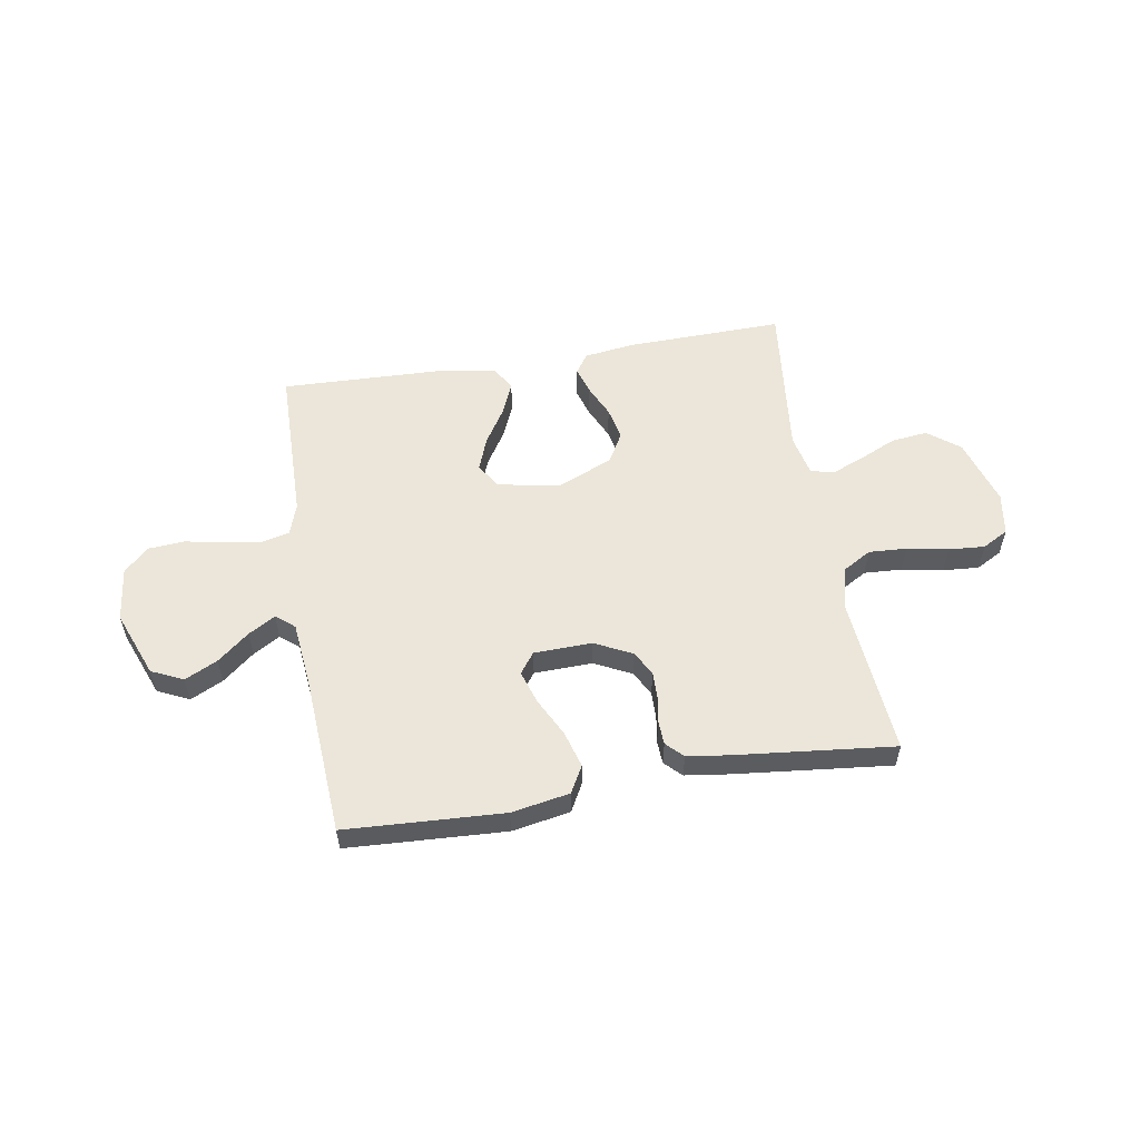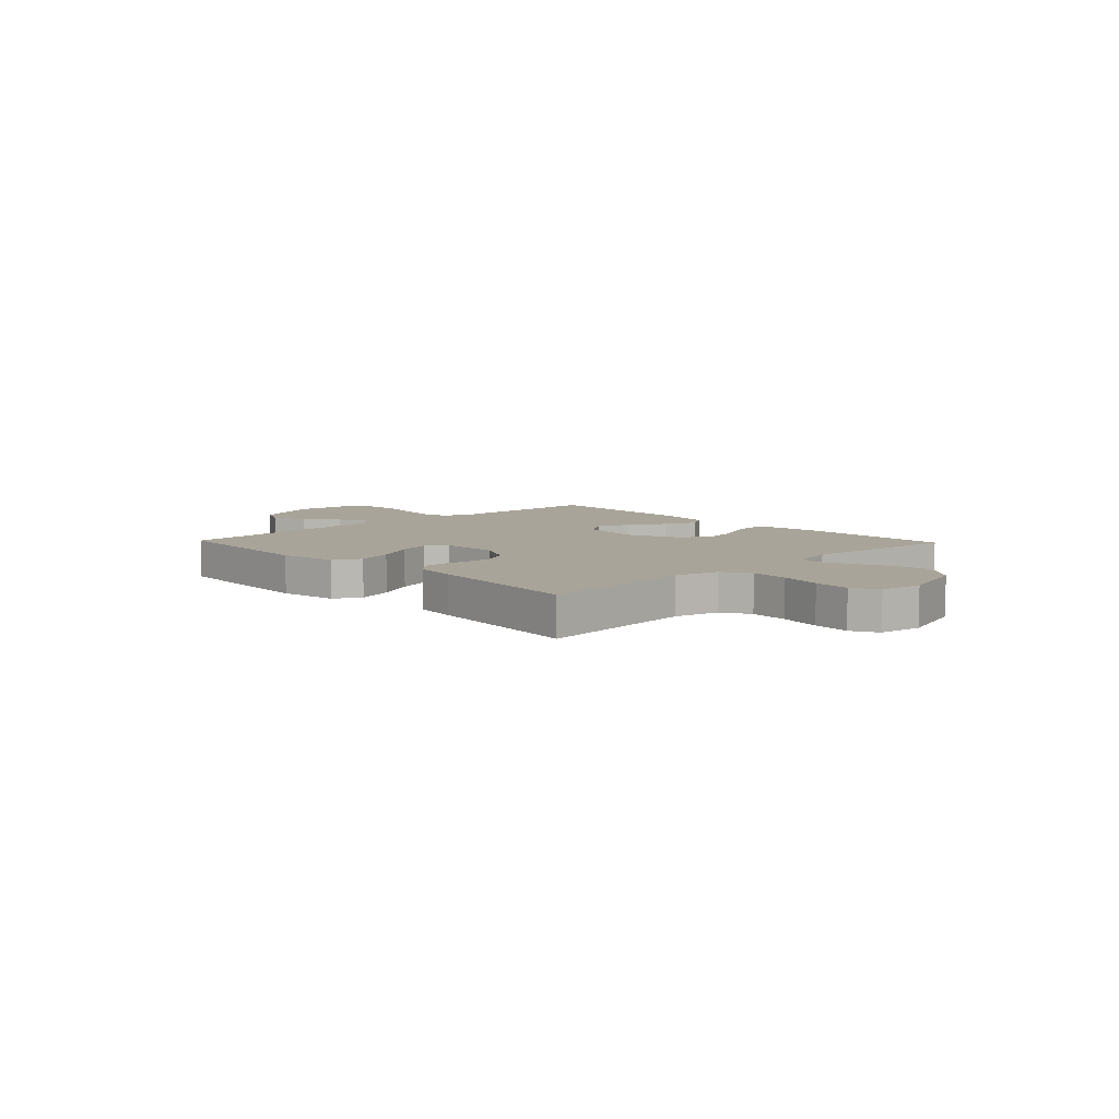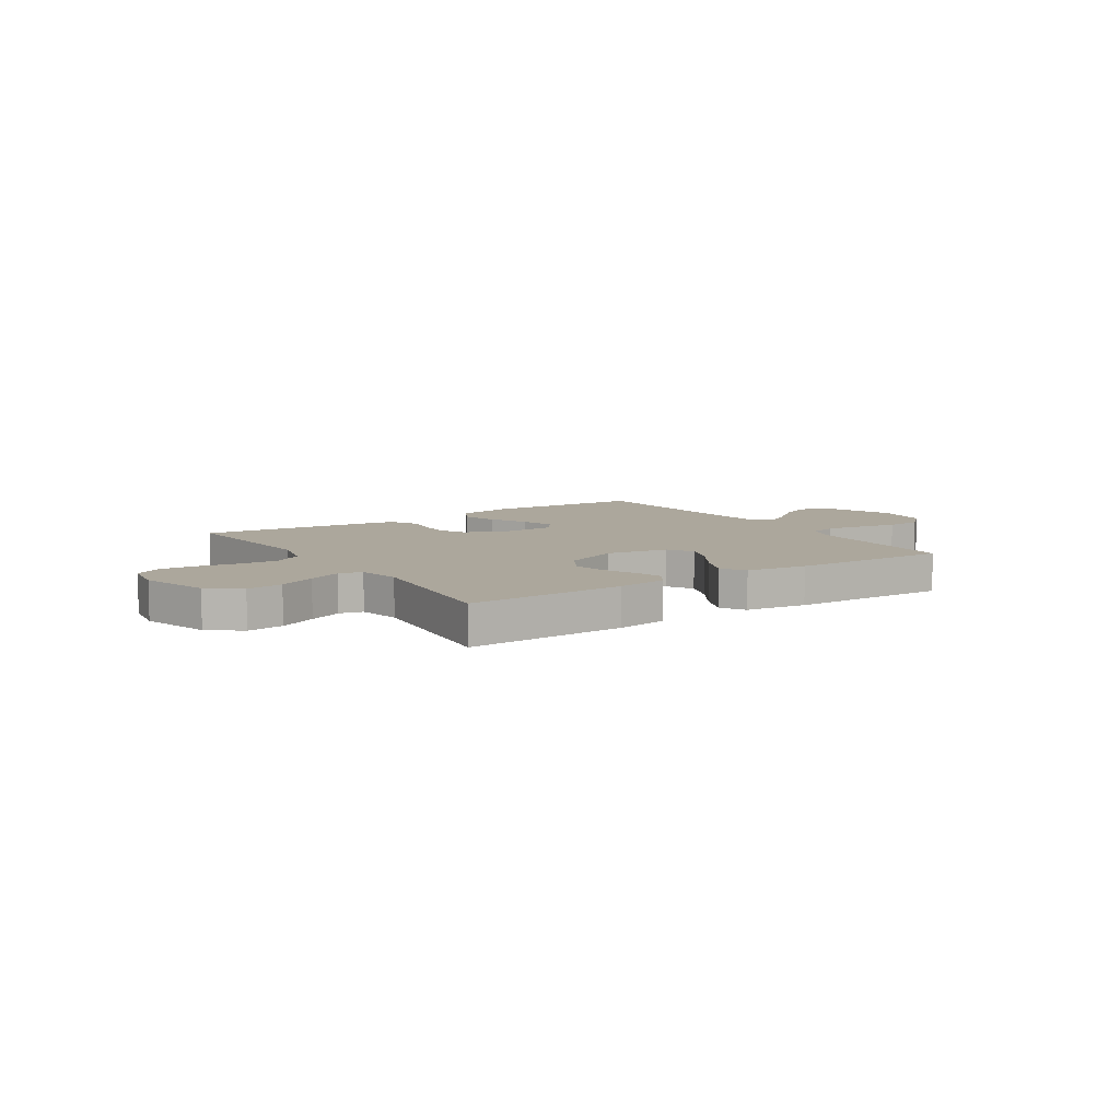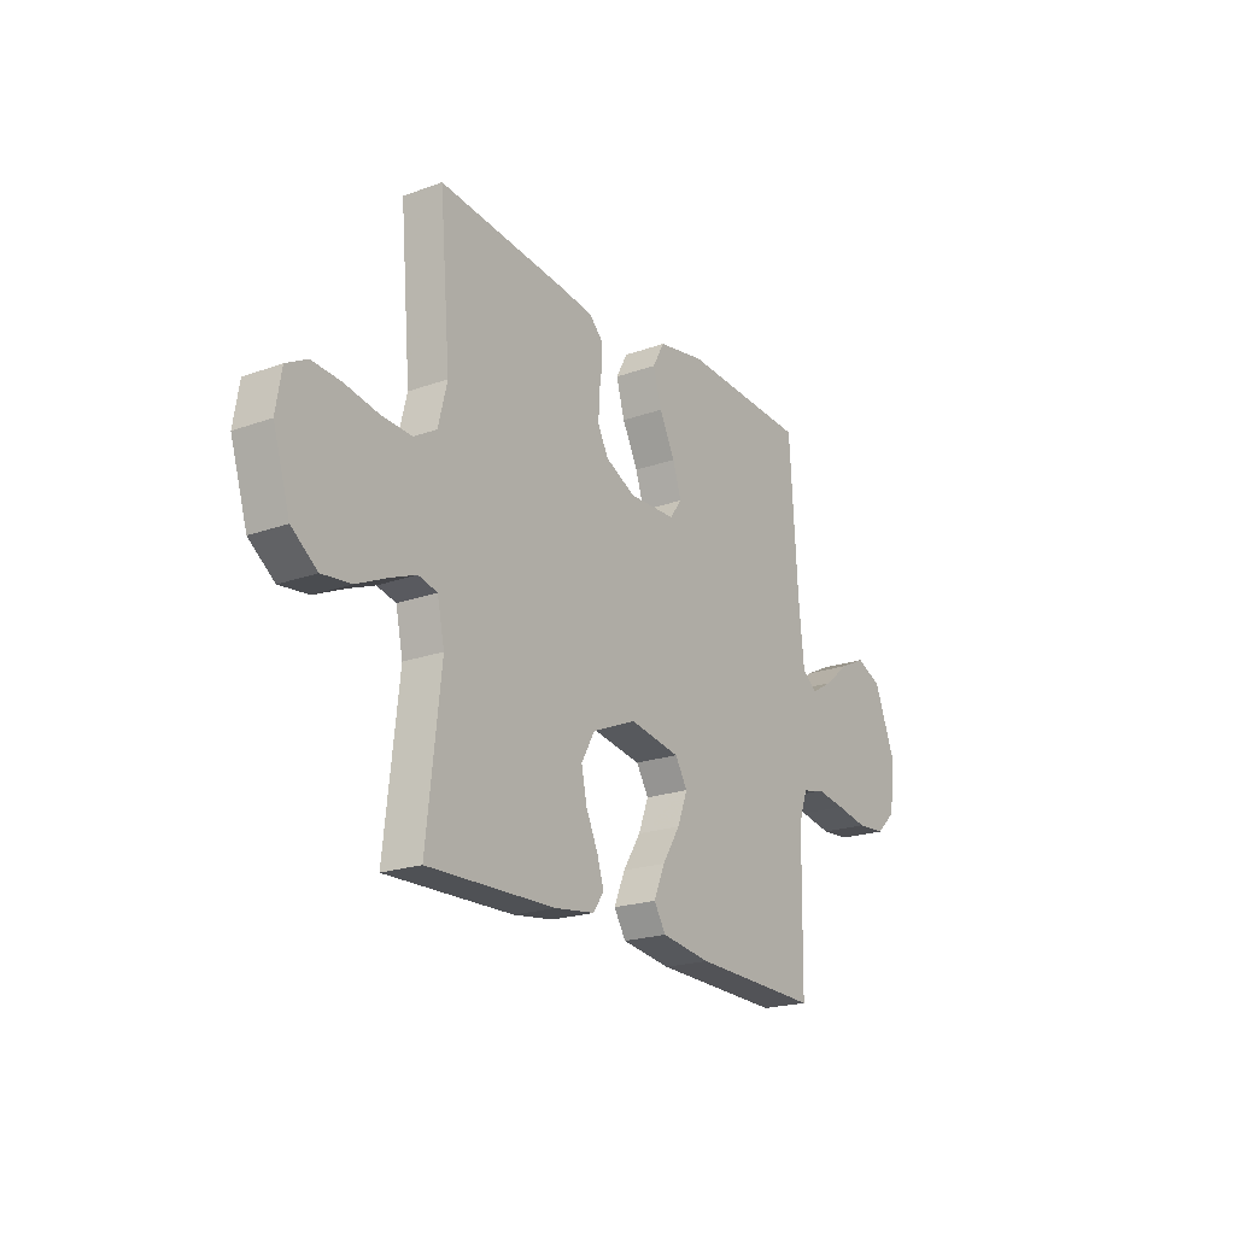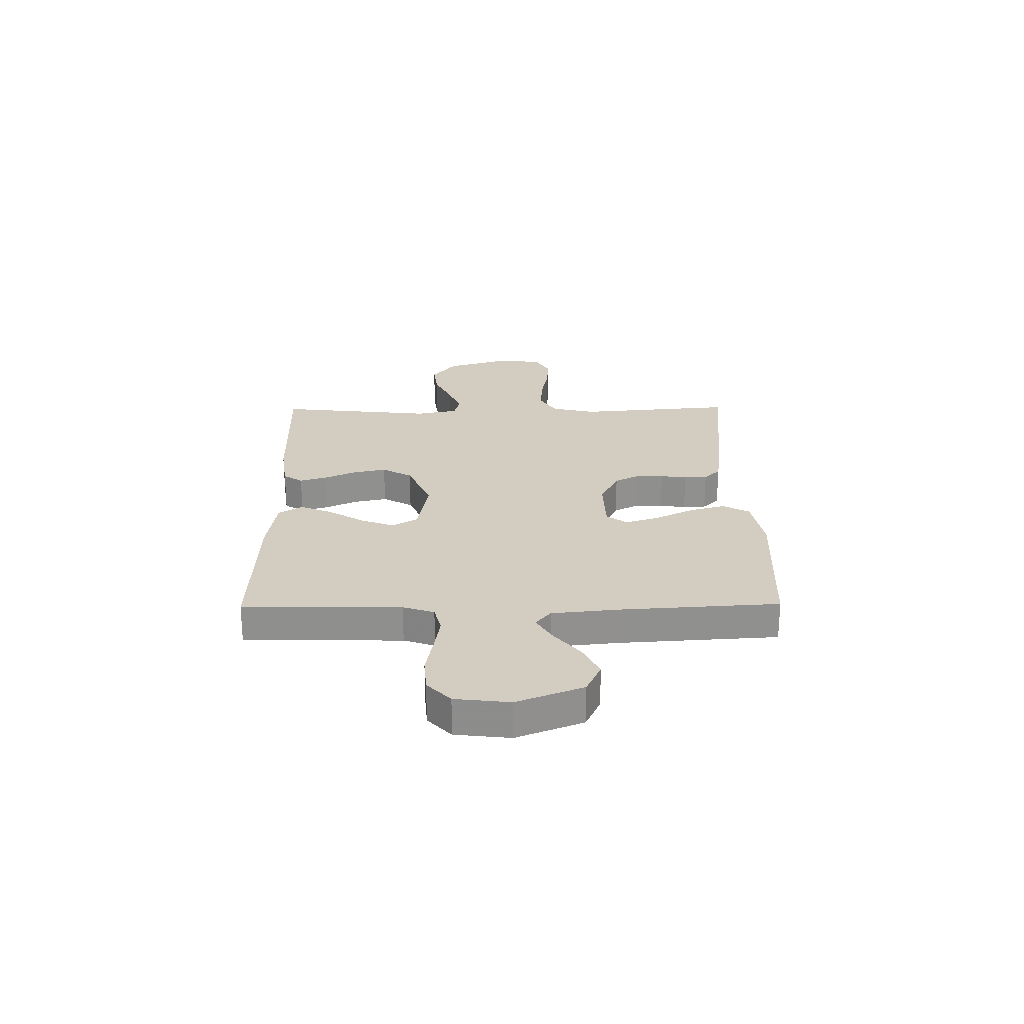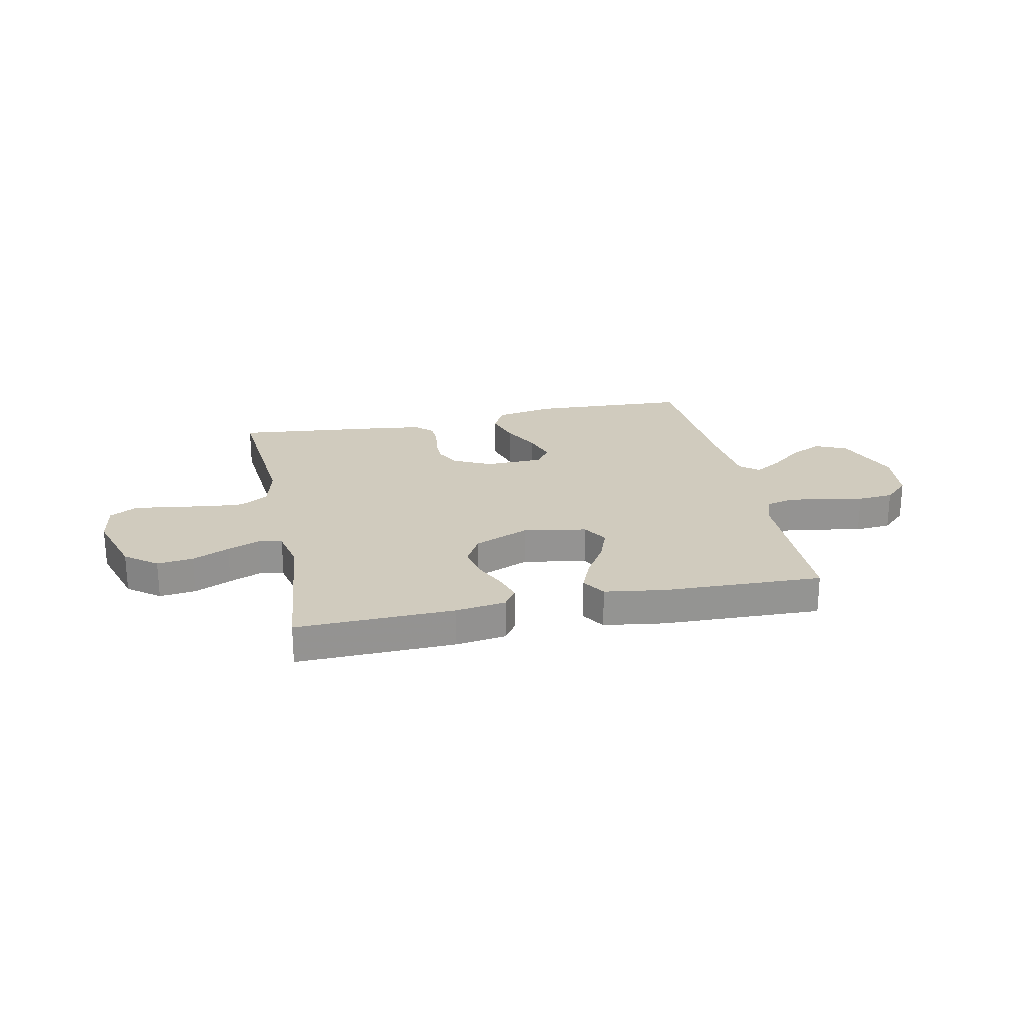
<metadata>
{"format":"obj","ext":"obj","renderer":"f3d","projection":"perspective","resolution":1024,"background":"white","views":[{"elev":55.6,"azim":-9.5,"up":"+Y"},{"elev":7.3,"azim":46.4,"up":"+Y"},{"elev":8.4,"azim":146.5,"up":"+Y"},{"elev":-20.8,"azim":123.1,"up":"+Z"},{"elev":24.7,"azim":-90.7,"up":"+Y"},{"elev":23.4,"azim":168.1,"up":"+Y"}]}
</metadata>
<code>
v -0.5 0.07 0.5
v -0.2 0.07 0.516
v -0.09 0.07 0.496
v -0.062 0.07 0.445
v -0.082 0.07 0.376
v -0.119 0.07 0.303
v -0.139 0.07 0.24
v -0.11 0.07 0.201
v 0 0.07 0.198
v 0.071 0.07 0.233
v 0.096 0.07 0.28
v 0.095 0.07 0.332
v 0.087 0.07 0.382
v 0.089 0.07 0.426
v 0.12 0.07 0.457
v 0.2 0.07 0.468
v 0.5 0.07 0.5
v 0.474 0.07 0.2
v 0.495 0.07 0.115
v 0.548 0.07 0.084
v 0.62 0.07 0.088
v 0.698 0.07 0.103
v 0.767 0.07 0.108
v 0.816 0.07 0.081
v 0.829 0.07 0
v 0.789 0.07 -0.129
v 0.729 0.07 -0.175
v 0.66 0.07 -0.167
v 0.59 0.07 -0.135
v 0.528 0.07 -0.11
v 0.484 0.07 -0.121
v 0.467 0.07 -0.2
v 0.5 0.07 -0.5
v 0.2 0.07 -0.493
v 0.105 0.07 -0.48
v 0.08 0.07 -0.443
v 0.096 0.07 -0.391
v 0.124 0.07 -0.33
v 0.137 0.07 -0.268
v 0.105 0.07 -0.211
v 0 0.07 -0.167
v -0.119 0.07 -0.188
v -0.148 0.07 -0.236
v -0.124 0.07 -0.299
v -0.082 0.07 -0.366
v -0.056 0.07 -0.428
v -0.084 0.07 -0.473
v -0.2 0.07 -0.49
v -0.5 0.07 -0.5
v -0.505 0.07 -0.2
v -0.525 0.07 -0.141
v -0.577 0.07 -0.128
v -0.647 0.07 -0.139
v -0.722 0.07 -0.153
v -0.79 0.07 -0.148
v -0.837 0.07 -0.104
v -0.849 0.07 0
v -0.8 0.07 0.125
v -0.74 0.07 0.153
v -0.678 0.07 0.123
v -0.618 0.07 0.074
v -0.567 0.07 0.044
v -0.532 0.07 0.073
v -0.519 0.07 0.2
v -0.5 0 0.5
v -0.2 0 0.516
v -0.09 0 0.496
v -0.062 0 0.445
v -0.082 0 0.376
v -0.119 0 0.303
v -0.139 0 0.24
v -0.11 0 0.201
v 0 0 0.198
v 0.071 0 0.233
v 0.096 0 0.28
v 0.095 0 0.332
v 0.087 0 0.382
v 0.089 0 0.426
v 0.12 0 0.457
v 0.2 0 0.468
v 0.5 0 0.5
v 0.474 0 0.2
v 0.495 0 0.115
v 0.548 0 0.084
v 0.62 0 0.088
v 0.698 0 0.103
v 0.767 0 0.108
v 0.816 0 0.081
v 0.829 0 0
v 0.789 0 -0.129
v 0.729 0 -0.175
v 0.66 0 -0.167
v 0.59 0 -0.135
v 0.528 0 -0.11
v 0.484 0 -0.121
v 0.467 0 -0.2
v 0.5 0 -0.5
v 0.2 0 -0.493
v 0.105 0 -0.48
v 0.08 0 -0.443
v 0.096 0 -0.391
v 0.124 0 -0.33
v 0.137 0 -0.268
v 0.105 0 -0.211
v 0 0 -0.167
v -0.119 0 -0.188
v -0.148 0 -0.236
v -0.124 0 -0.299
v -0.082 0 -0.366
v -0.056 0 -0.428
v -0.084 0 -0.473
v -0.2 0 -0.49
v -0.5 0 -0.5
v -0.505 0 -0.2
v -0.525 0 -0.141
v -0.577 0 -0.128
v -0.647 0 -0.139
v -0.722 0 -0.153
v -0.79 0 -0.148
v -0.837 0 -0.104
v -0.849 0 0
v -0.8 0 0.125
v -0.74 0 0.153
v -0.678 0 0.123
v -0.618 0 0.074
v -0.567 0 0.044
v -0.532 0 0.073
v -0.519 0 0.2
f 58 59 60 61
f 58 61 62
f 57 58 62
f 56 57 62
f 53 54 55 56
f 52 53 56 62
f 51 52 62 63
f 47 48 49 50
f 44 45 46 47
f 43 44 47 50
f 42 43 50 51
f 35 36 37 38
f 35 38 39
f 32 33 34 35
f 31 32 35 39
f 26 27 28 29
f 26 29 30
f 25 26 30
f 24 25 30 31
f 21 22 23 24
f 20 21 24 31
f 15 16 17 18
f 15 18 19
f 12 13 14 15
f 11 12 15 19
f 10 11 19 20
f 3 4 5 6
f 3 6 7
f 64 1 2 3
f 64 3 7
f 63 64 7 8
f 41 42 51 63
f 40 41 63 8
f 39 40 8 9
f 20 31 39
f 9 10 20 39
f 125 124 123 122
f 126 125 122
f 126 122 121
f 126 121 120
f 120 119 118 117
f 126 120 117 116
f 127 126 116 115
f 114 113 112 111
f 111 110 109 108
f 114 111 108 107
f 115 114 107 106
f 102 101 100 99
f 103 102 99
f 99 98 97 96
f 103 99 96 95
f 93 92 91 90
f 94 93 90
f 94 90 89
f 95 94 89 88
f 88 87 86 85
f 95 88 85 84
f 82 81 80 79
f 83 82 79
f 79 78 77 76
f 83 79 76 75
f 84 83 75 74
f 70 69 68 67
f 71 70 67
f 67 66 65 128
f 71 67 128
f 72 71 128 127
f 127 115 106 105
f 72 127 105 104
f 73 72 104 103
f 103 95 84
f 103 84 74 73
f 1 65 66 2
f 2 66 67 3
f 3 67 68 4
f 4 68 69 5
f 5 69 70 6
f 6 70 71 7
f 7 71 72 8
f 8 72 73 9
f 9 73 74 10
f 10 74 75 11
f 11 75 76 12
f 12 76 77 13
f 13 77 78 14
f 14 78 79 15
f 15 79 80 16
f 16 80 81 17
f 17 81 82 18
f 18 82 83 19
f 19 83 84 20
f 20 84 85 21
f 21 85 86 22
f 22 86 87 23
f 23 87 88 24
f 24 88 89 25
f 25 89 90 26
f 26 90 91 27
f 27 91 92 28
f 28 92 93 29
f 29 93 94 30
f 30 94 95 31
f 31 95 96 32
f 32 96 97 33
f 33 97 98 34
f 34 98 99 35
f 35 99 100 36
f 36 100 101 37
f 37 101 102 38
f 38 102 103 39
f 39 103 104 40
f 40 104 105 41
f 41 105 106 42
f 42 106 107 43
f 43 107 108 44
f 44 108 109 45
f 45 109 110 46
f 46 110 111 47
f 47 111 112 48
f 48 112 113 49
f 49 113 114 50
f 50 114 115 51
f 51 115 116 52
f 52 116 117 53
f 53 117 118 54
f 54 118 119 55
f 55 119 120 56
f 56 120 121 57
f 57 121 122 58
f 58 122 123 59
f 59 123 124 60
f 60 124 125 61
f 61 125 126 62
f 62 126 127 63
f 63 127 128 64
f 64 128 65 1

</code>
